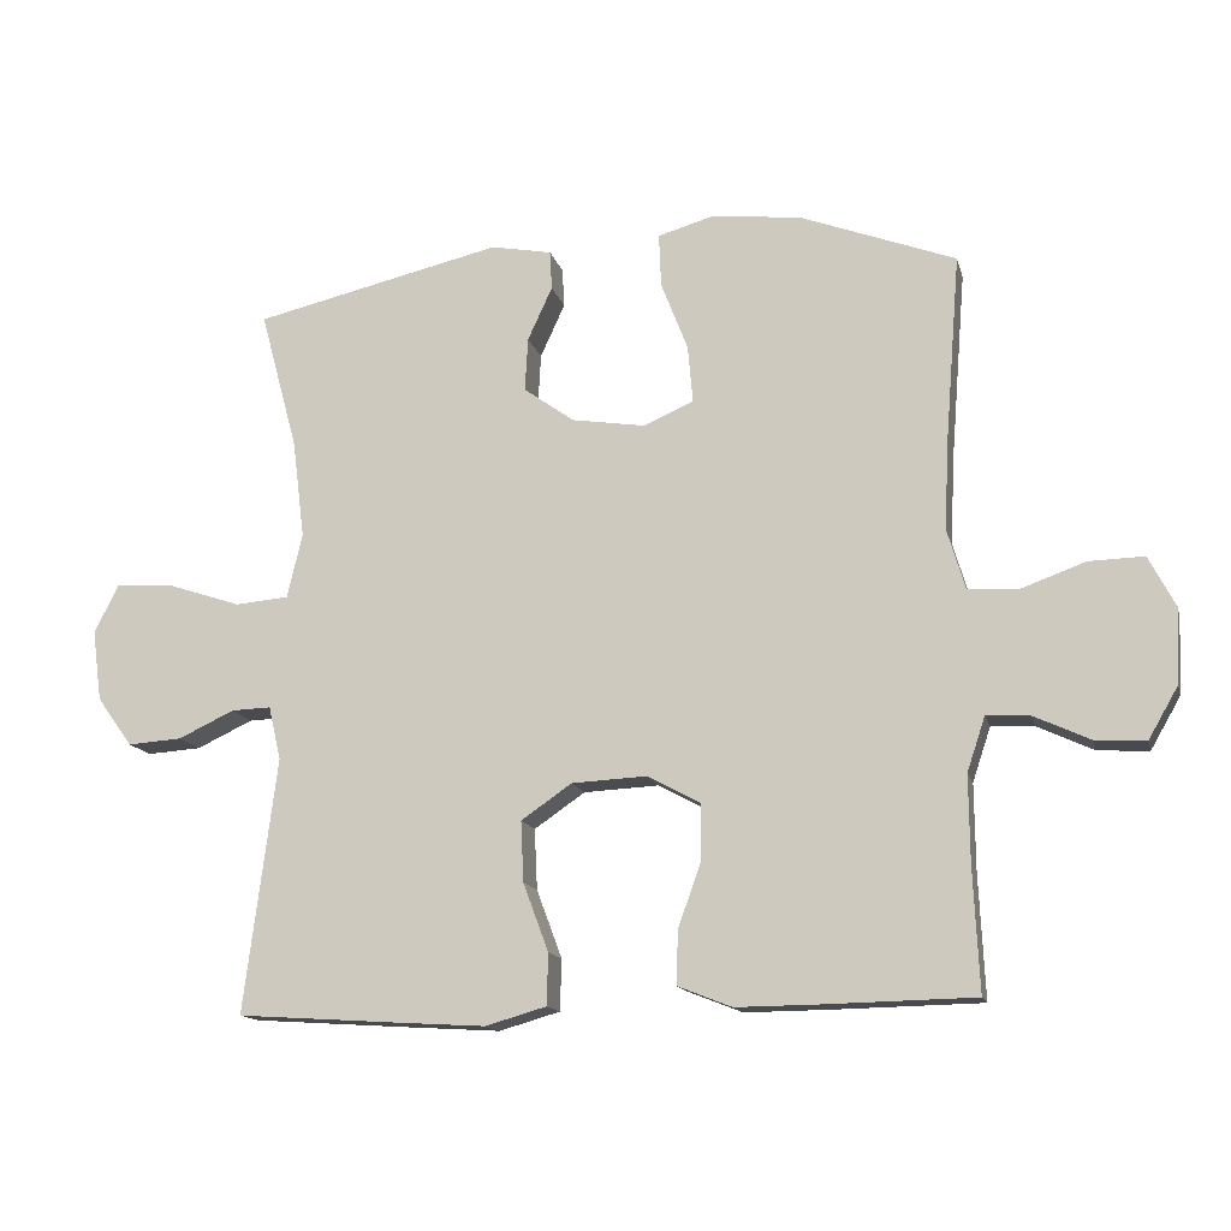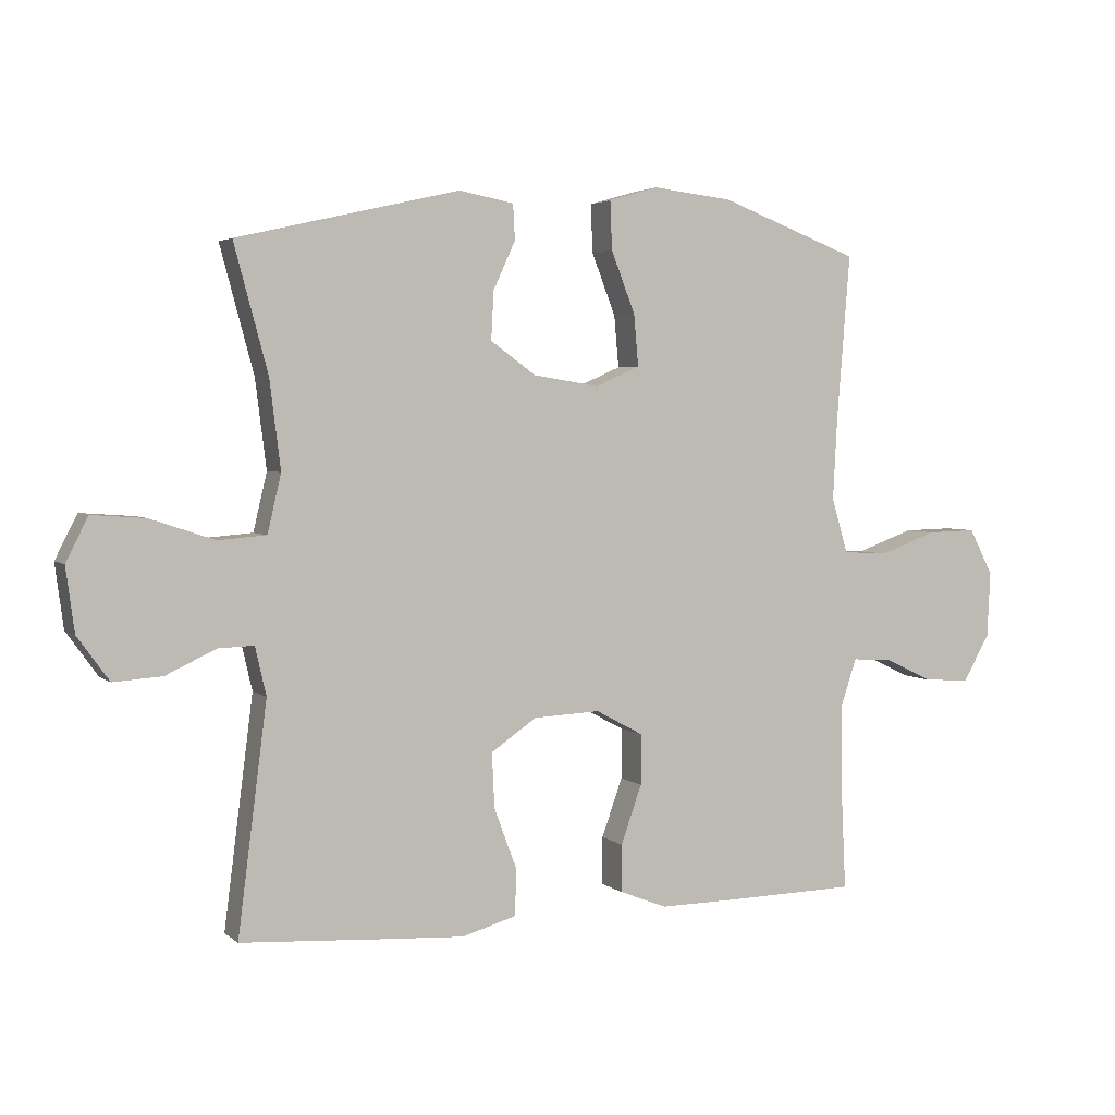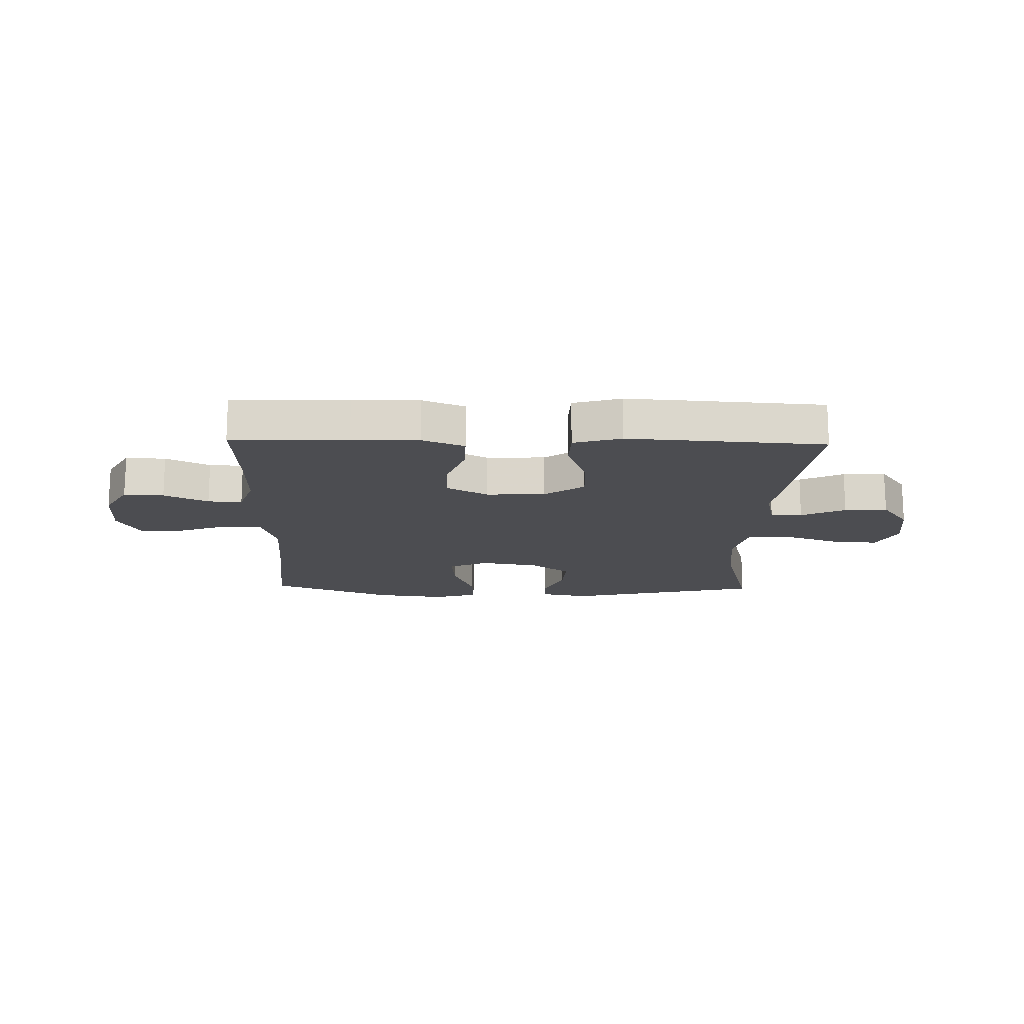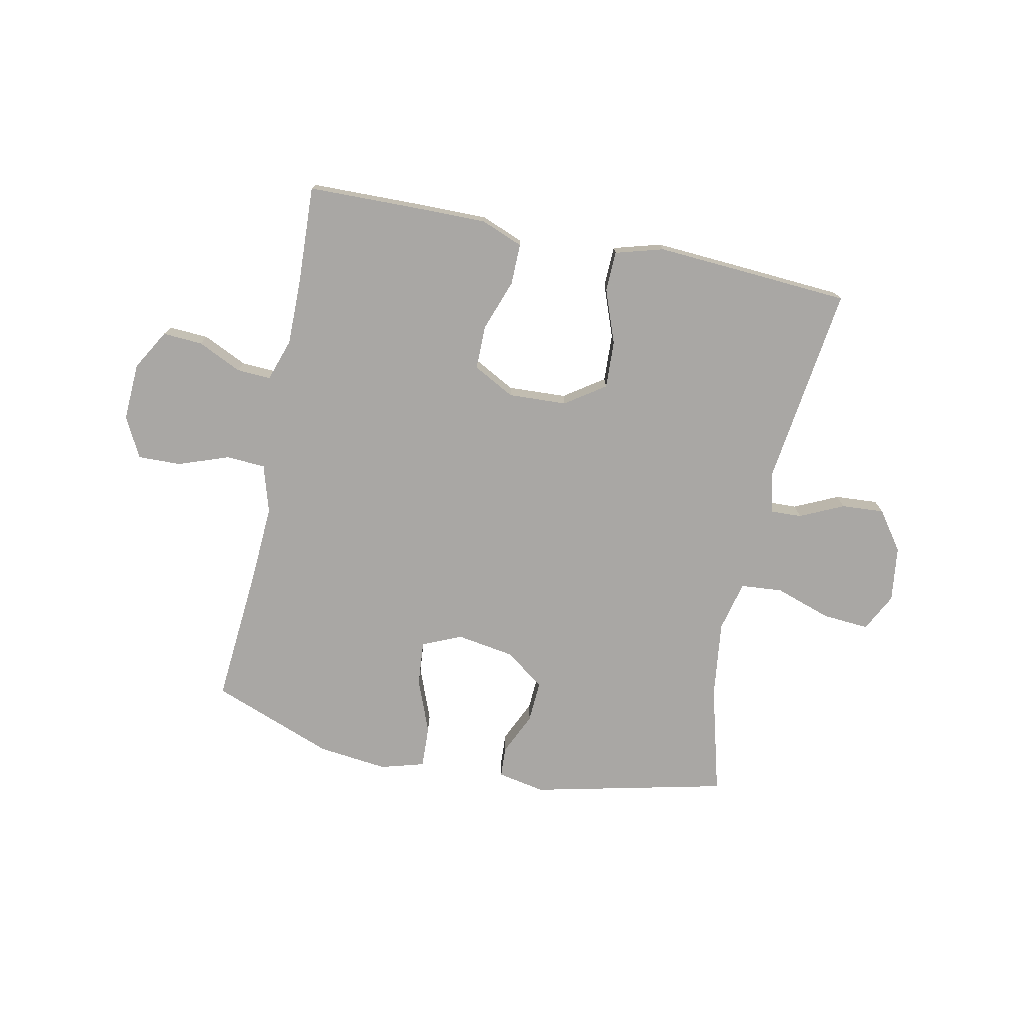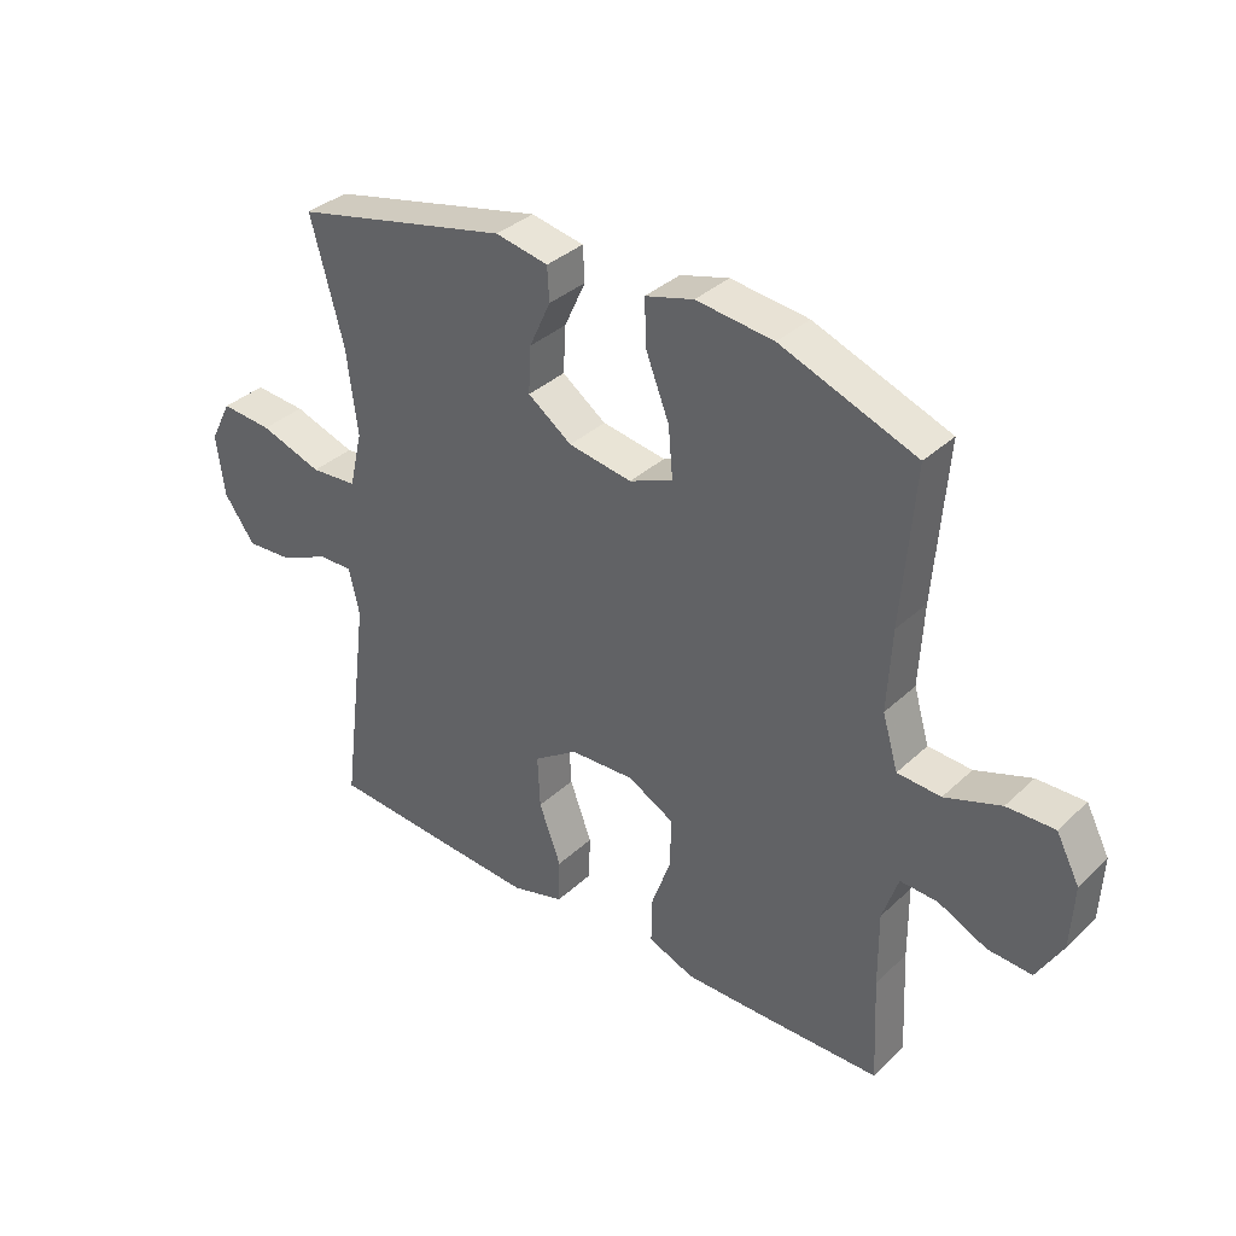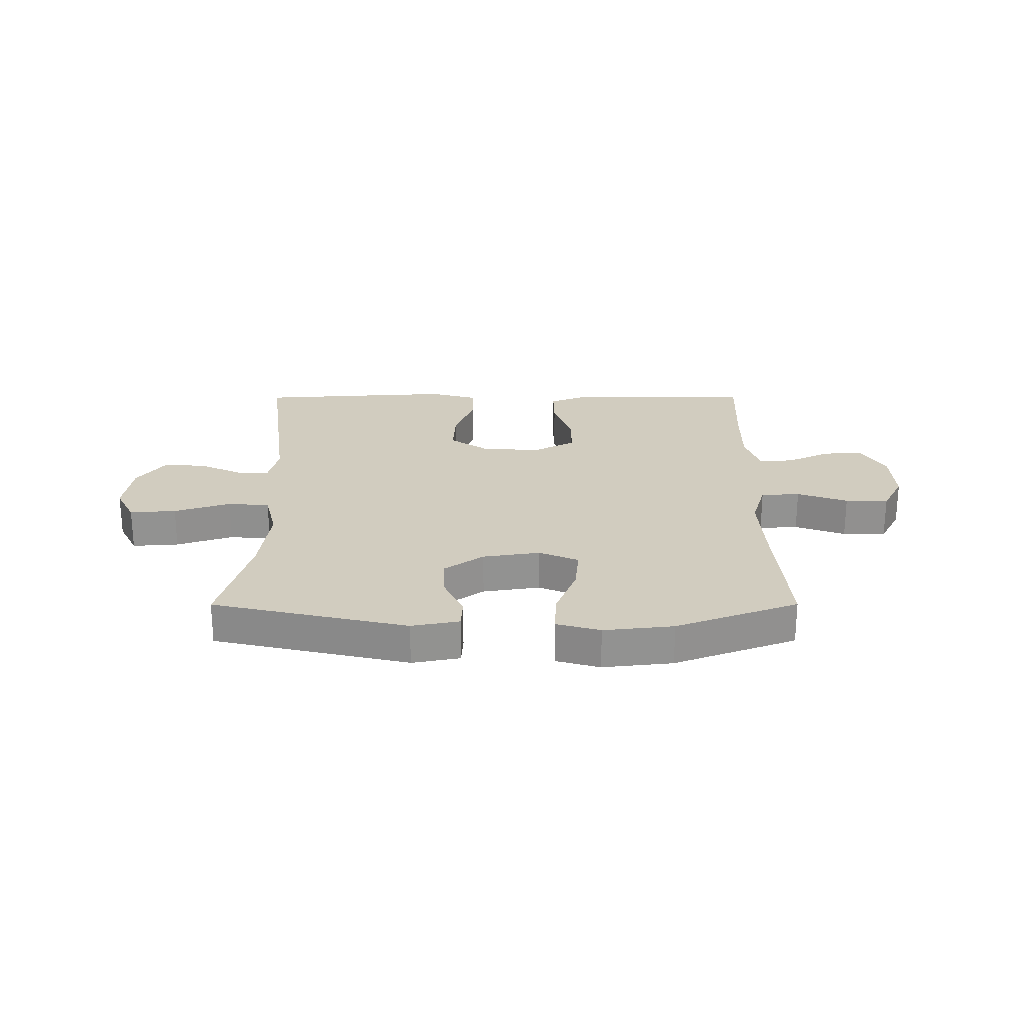
<metadata>
{"format":"obj","ext":"obj","renderer":"f3d","projection":"perspective","resolution":1024,"background":"white","views":[{"elev":-14.2,"azim":13.5,"up":"+Z"},{"elev":3.5,"azim":-23.8,"up":"+Z"},{"elev":-16.2,"azim":178.5,"up":"+Y"},{"elev":-74.8,"azim":168.3,"up":"+Y"},{"elev":35.5,"azim":39.4,"up":"+Z"},{"elev":24.1,"azim":-0.1,"up":"+Y"}]}
</metadata>
<code>
v 0.5 0.07 -0.5
v 0.296 0.07 -0.504
v 0.179 0.07 -0.505
v 0.105 0.07 -0.476
v 0.106 0.07 -0.403
v 0.138 0.07 -0.313
v 0.138 0.07 -0.235
v 0.065 0.07 -0.196
v -0.038 0.07 -0.201
v -0.108 0.07 -0.249
v -0.104 0.07 -0.333
v -0.069 0.07 -0.427
v -0.071 0.07 -0.498
v -0.155 0.07 -0.522
v -0.286 0.07 -0.514
v -0.5 0.07 -0.5
v -0.455 0.07 -0.149
v -0.472 0.07 -0.075
v -0.527 0.07 -0.077
v -0.604 0.07 -0.113
v -0.679 0.07 -0.118
v -0.728 0.07 -0.05
v -0.741 0.07 0.048
v -0.707 0.07 0.115
v -0.625 0.07 0.109
v -0.526 0.07 0.076
v -0.452 0.07 0.082
v -0.431 0.07 0.171
v -0.448 0.07 0.307
v -0.5 0.07 0.5
v -0.157 0.07 0.579
v -0.073 0.07 0.563
v -0.07 0.07 0.509
v -0.104 0.07 0.435
v -0.108 0.07 0.361
v -0.038 0.07 0.311
v 0.063 0.07 0.295
v 0.132 0.07 0.325
v 0.125 0.07 0.404
v 0.088 0.07 0.499
v 0.085 0.07 0.573
v 0.162 0.07 0.595
v 0.285 0.07 0.581
v 0.5 0.07 0.5
v 0.48 0.07 0.25
v 0.473 0.07 0.119
v 0.498 0.07 0.035
v 0.567 0.07 0.031
v 0.656 0.07 0.063
v 0.732 0.07 0.065
v 0.769 0.07 -0.006
v 0.764 0.07 -0.108
v 0.723 0.07 -0.179
v 0.653 0.07 -0.175
v 0.576 0.07 -0.139
v 0.516 0.07 -0.136
v 0.491 0.07 -0.211
v 0.492 0.07 -0.33
v 0.5 0 -0.5
v 0.296 0 -0.504
v 0.179 0 -0.505
v 0.105 0 -0.476
v 0.106 0 -0.403
v 0.138 0 -0.313
v 0.138 0 -0.235
v 0.065 0 -0.196
v -0.038 0 -0.201
v -0.108 0 -0.249
v -0.104 0 -0.333
v -0.069 0 -0.427
v -0.071 0 -0.498
v -0.155 0 -0.522
v -0.286 0 -0.514
v -0.5 0 -0.5
v -0.455 0 -0.149
v -0.472 0 -0.075
v -0.527 0 -0.077
v -0.604 0 -0.113
v -0.679 0 -0.118
v -0.728 0 -0.05
v -0.741 0 0.048
v -0.707 0 0.115
v -0.625 0 0.109
v -0.526 0 0.076
v -0.452 0 0.082
v -0.431 0 0.171
v -0.448 0 0.307
v -0.5 0 0.5
v -0.157 0 0.579
v -0.073 0 0.563
v -0.07 0 0.509
v -0.104 0 0.435
v -0.108 0 0.361
v -0.038 0 0.311
v 0.063 0 0.295
v 0.132 0 0.325
v 0.125 0 0.404
v 0.088 0 0.499
v 0.085 0 0.573
v 0.162 0 0.595
v 0.285 0 0.581
v 0.5 0 0.5
v 0.48 0 0.25
v 0.473 0 0.119
v 0.498 0 0.035
v 0.567 0 0.031
v 0.656 0 0.063
v 0.732 0 0.065
v 0.769 0 -0.006
v 0.764 0 -0.108
v 0.723 0 -0.179
v 0.653 0 -0.175
v 0.576 0 -0.139
v 0.516 0 -0.136
v 0.491 0 -0.211
v 0.492 0 -0.33
f 52 53 54 55
f 52 55 56
f 51 52 56
f 48 49 50 51
f 47 48 51 56
f 46 47 56 57
f 42 43 44 45
f 42 45 46
f 39 40 41 42
f 38 39 42 46
f 37 38 46 57
f 31 32 33 34
f 29 30 31 34
f 28 29 34 35
f 27 28 35 36
f 23 24 25 26
f 23 26 27
f 22 23 27
f 19 20 21 22
f 18 19 22 27
f 17 18 27 36
f 11 12 13 14
f 10 11 14 15
f 3 4 5 6
f 3 6 7
f 58 1 2 3
f 58 3 7
f 57 58 7 8
f 37 57 8
f 36 37 8 9
f 17 36 9 10
f 10 15 16 17
f 113 112 111 110
f 114 113 110
f 114 110 109
f 109 108 107 106
f 114 109 106 105
f 115 114 105 104
f 103 102 101 100
f 104 103 100
f 100 99 98 97
f 104 100 97 96
f 115 104 96 95
f 92 91 90 89
f 92 89 88 87
f 93 92 87 86
f 94 93 86 85
f 84 83 82 81
f 85 84 81
f 85 81 80
f 80 79 78 77
f 85 80 77 76
f 94 85 76 75
f 72 71 70 69
f 73 72 69 68
f 64 63 62 61
f 65 64 61
f 61 60 59 116
f 65 61 116
f 66 65 116 115
f 66 115 95
f 67 66 95 94
f 68 67 94 75
f 75 74 73 68
f 1 59 60 2
f 2 60 61 3
f 3 61 62 4
f 4 62 63 5
f 5 63 64 6
f 6 64 65 7
f 7 65 66 8
f 8 66 67 9
f 9 67 68 10
f 10 68 69 11
f 11 69 70 12
f 12 70 71 13
f 13 71 72 14
f 14 72 73 15
f 15 73 74 16
f 16 74 75 17
f 17 75 76 18
f 18 76 77 19
f 19 77 78 20
f 20 78 79 21
f 21 79 80 22
f 22 80 81 23
f 23 81 82 24
f 24 82 83 25
f 25 83 84 26
f 26 84 85 27
f 27 85 86 28
f 28 86 87 29
f 29 87 88 30
f 30 88 89 31
f 31 89 90 32
f 32 90 91 33
f 33 91 92 34
f 34 92 93 35
f 35 93 94 36
f 36 94 95 37
f 37 95 96 38
f 38 96 97 39
f 39 97 98 40
f 40 98 99 41
f 41 99 100 42
f 42 100 101 43
f 43 101 102 44
f 44 102 103 45
f 45 103 104 46
f 46 104 105 47
f 47 105 106 48
f 48 106 107 49
f 49 107 108 50
f 50 108 109 51
f 51 109 110 52
f 52 110 111 53
f 53 111 112 54
f 54 112 113 55
f 55 113 114 56
f 56 114 115 57
f 57 115 116 58
f 58 116 59 1

</code>
